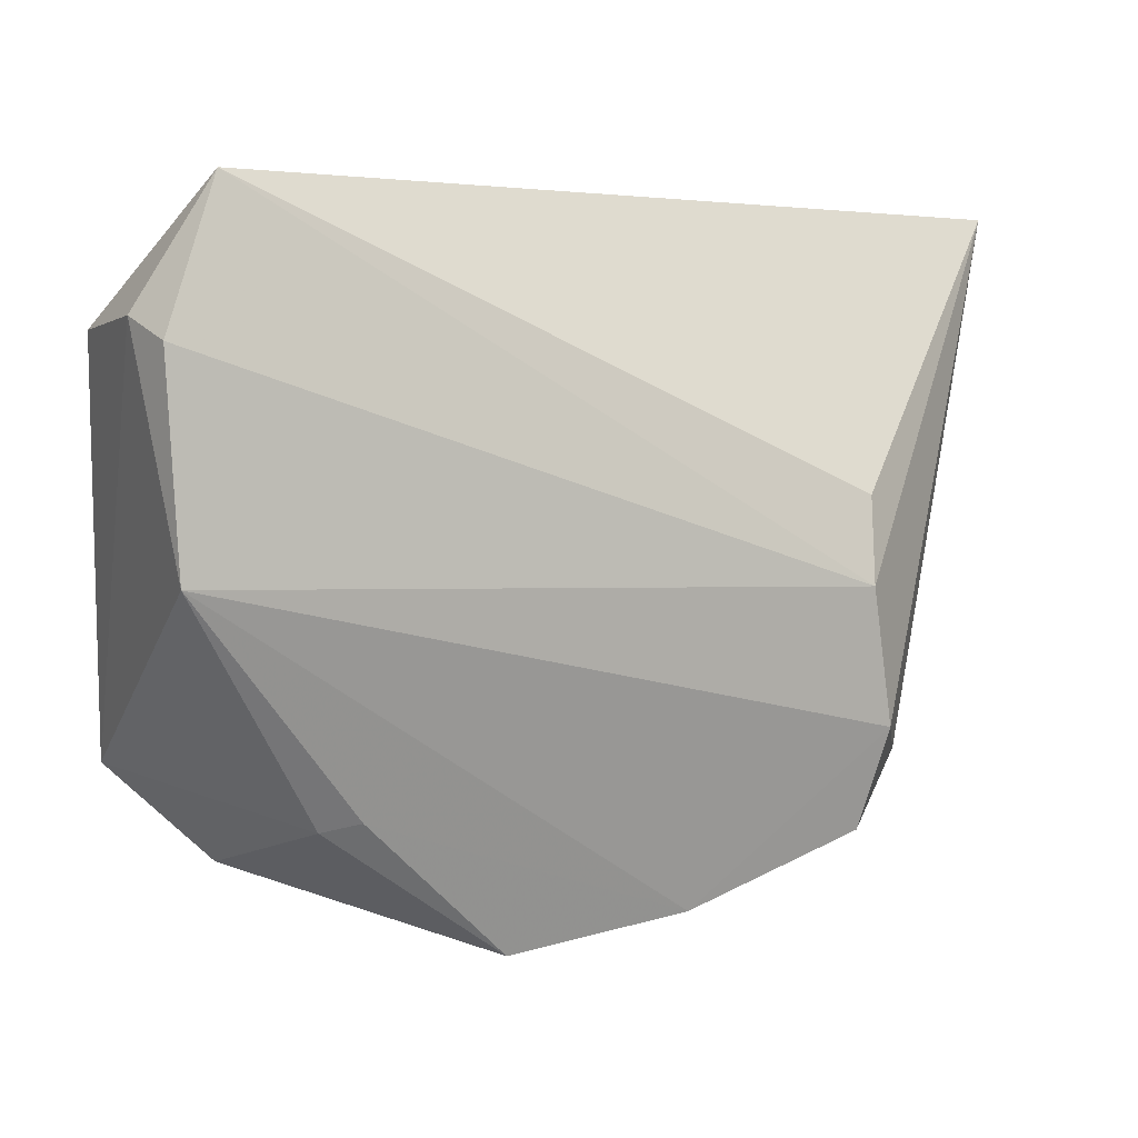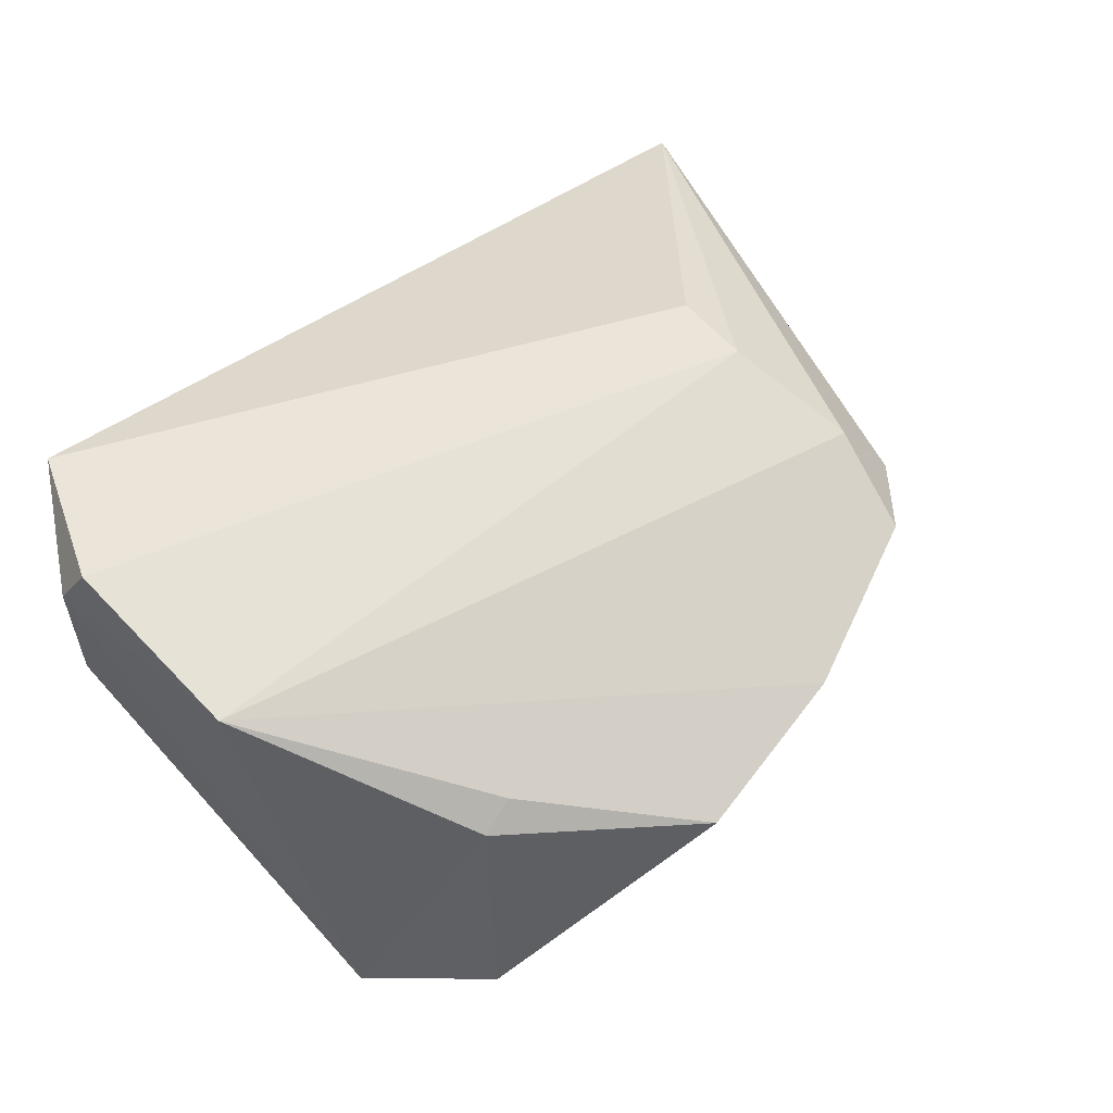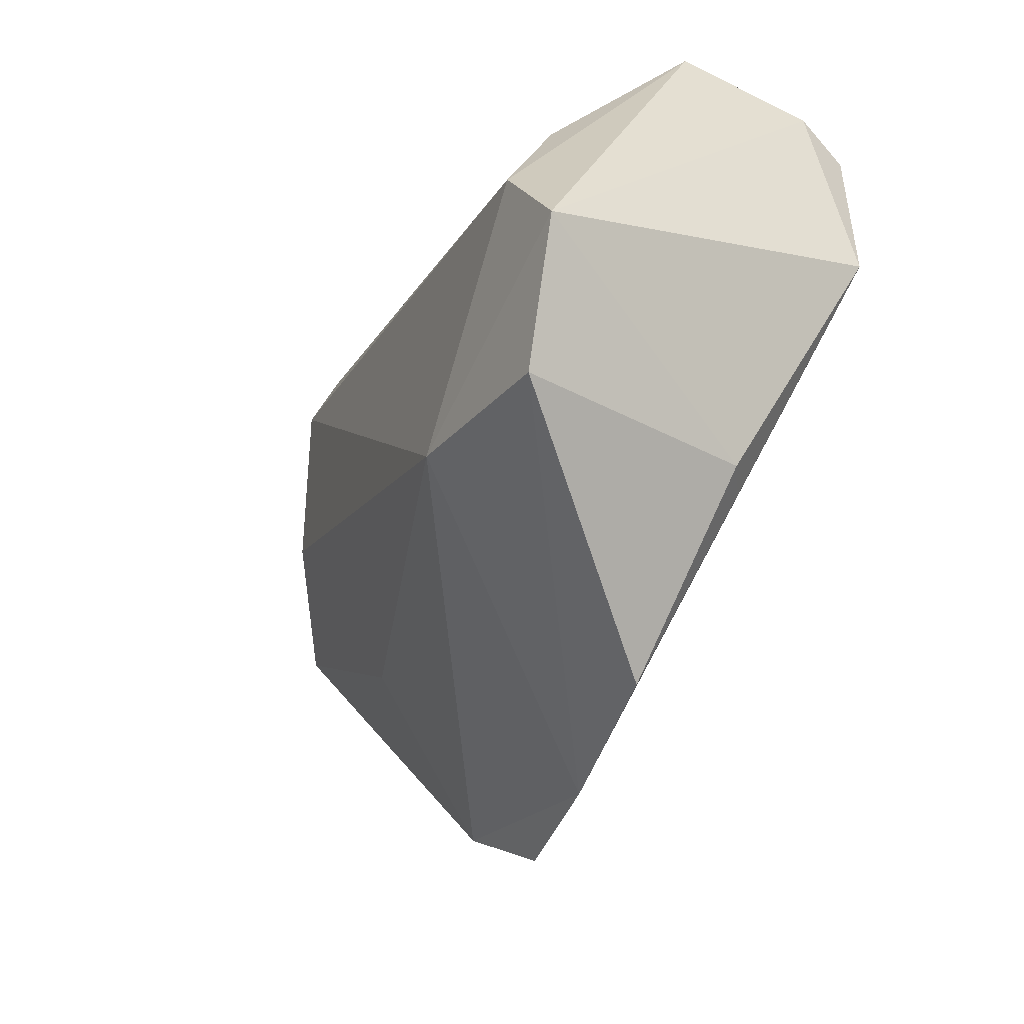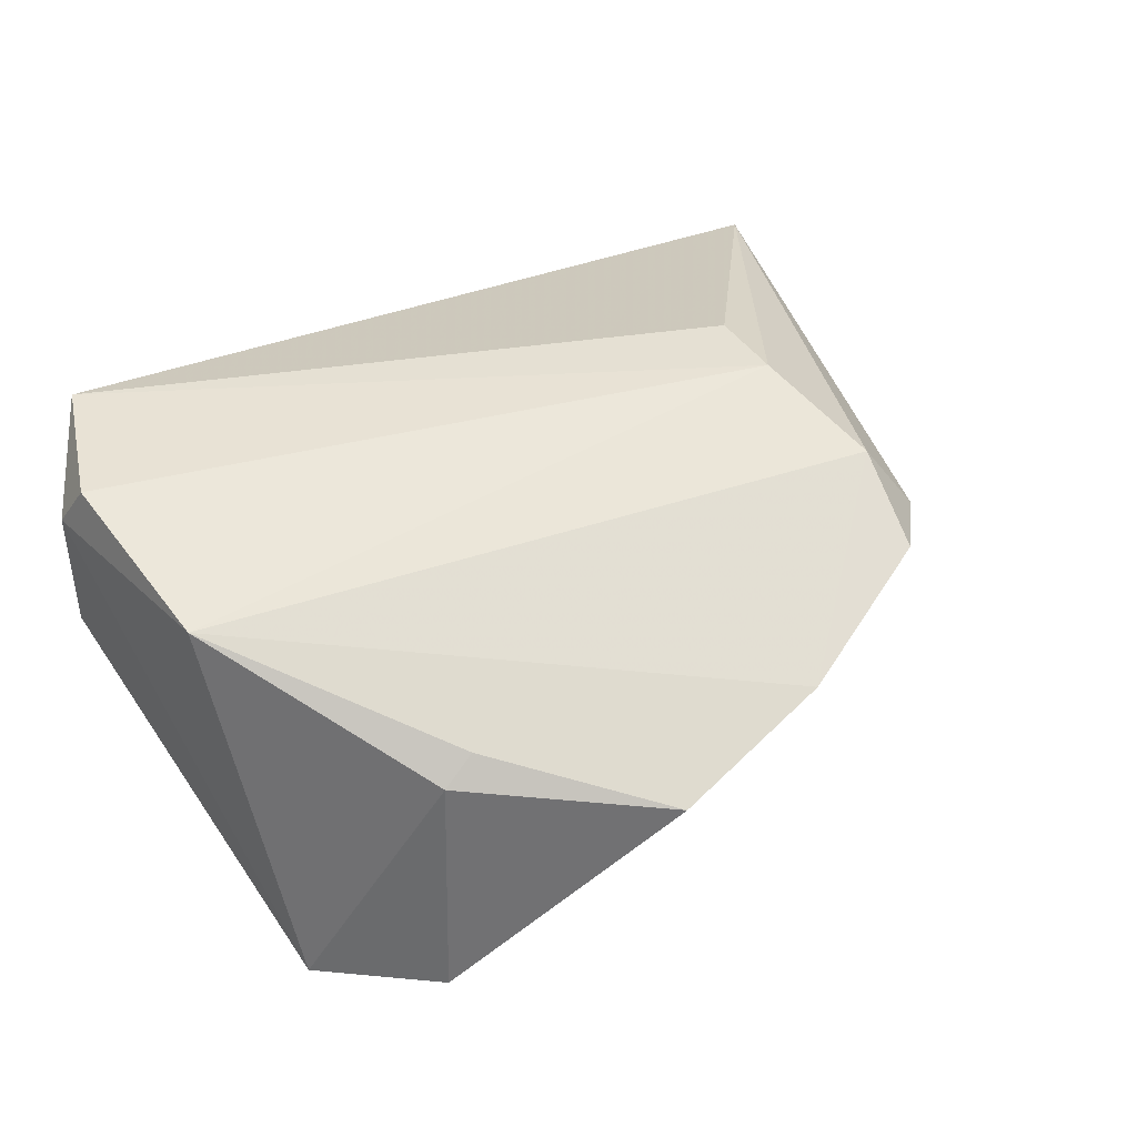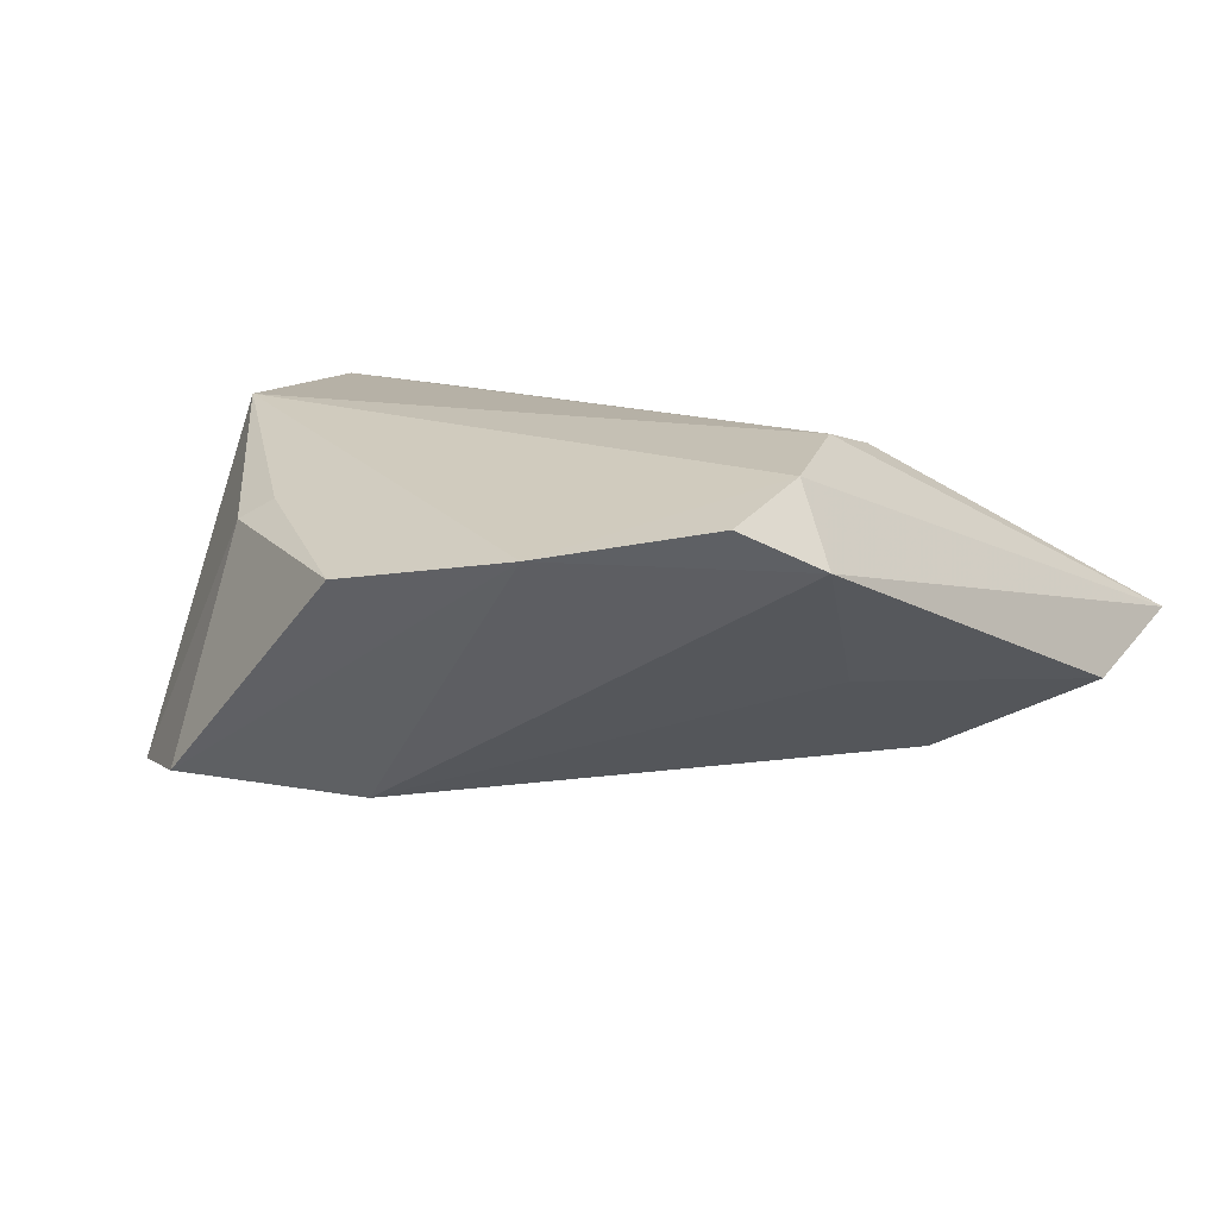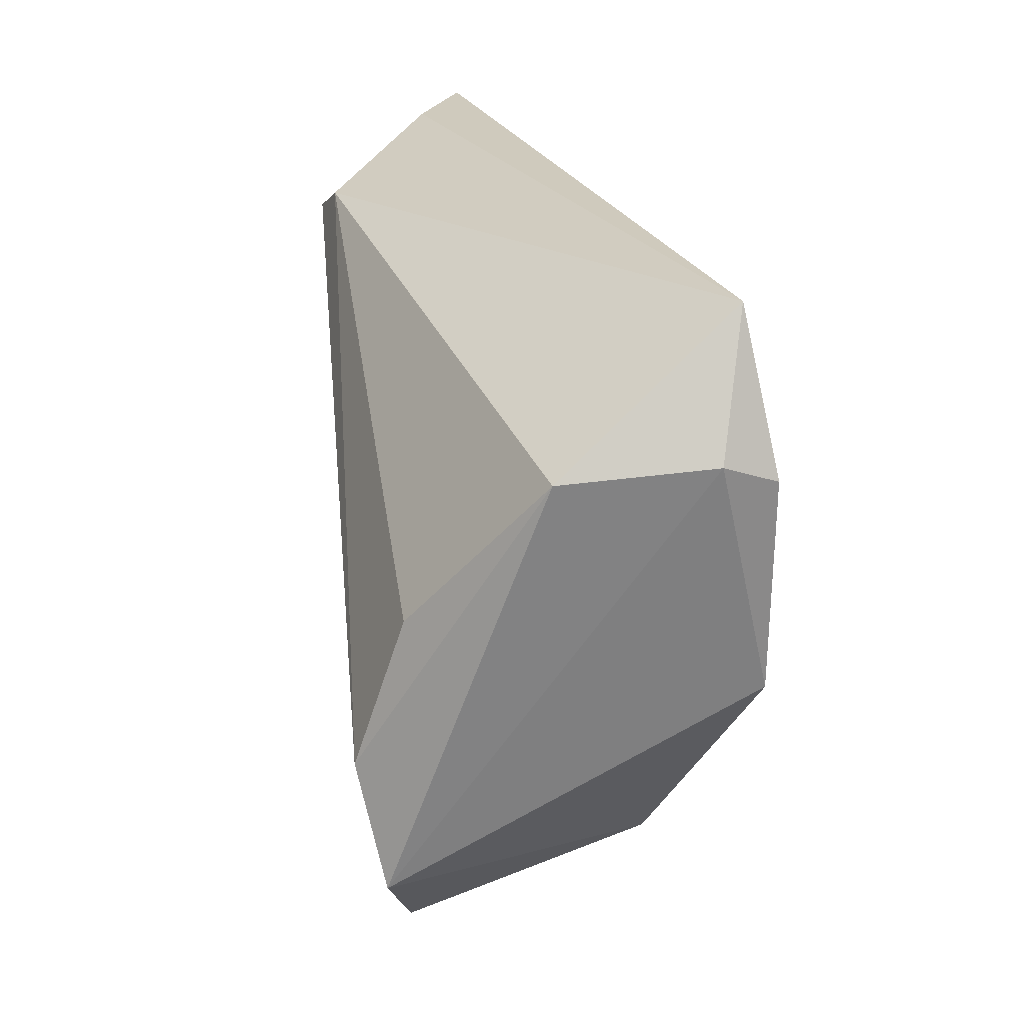
<metadata>
{"format":"obj","ext":"obj","renderer":"f3d","projection":"perspective","resolution":1024,"background":"white","views":[{"elev":3.0,"azim":-20.4,"up":"+Y"},{"elev":63.5,"azim":-39.9,"up":"+Z"},{"elev":-55.5,"azim":-114.9,"up":"+Y"},{"elev":52.1,"azim":-32.2,"up":"+Z"},{"elev":12.1,"azim":27.0,"up":"+Z"},{"elev":23.6,"azim":-95.8,"up":"+Y"}]}
</metadata>
<code>
v 0.03936 0.01556 -0.01919
v 0.03591 -0.03552 0.01519
v 0.05968 0.01818 -0.009103
v 0.03812 -0.02343 0.01909
v -0.03118 -0.04039 -0.01716
v 0.038 -0.007658 -0.006244
v -0.02173 -0.03192 0.01351
v 0.03493 -0.007366 0.02131
v 0.06189 0.03592 -0.003686
v -0.03924 0.001997 -0.01766
v 0.02153 0.03268 -0.02234
v -0.02603 -0.03313 0.01102
v -0.004034 -0.04842 0.008785
v 0.02694 0.0297 -0.02392
v -0.04262 -0.006174 0.02131
v 0.01655 -0.04422 0.01179
v -0.04381 -0.02851 -0.0203
v -0.0477 0.02065 -0.002766
v -0.04657 0.02141 0.0149
v 0.04768 0.0363 -0.009596
v -0.01095 -0.03046 -0.02033
v 0.04326 -0.02707 0.009914
v -0.04416 0.01863 0.02131
v -0.0379 0.0363 0.01801
v 0.04213 0.02986 -0.01659
v -0.03925 -0.01518 -0.0234
v 0.03558 0.002716 0.01905
f 17 15 19
f 9 24 27
f 27 8 9
f 24 8 27
f 4 15 16
f 4 8 15
f 9 8 4
f 23 8 24
f 15 8 23
f 24 19 23
f 23 19 15
f 12 15 17
f 16 15 7
f 7 13 16
f 15 12 7
f 7 12 13
f 17 21 5
f 5 12 17
f 13 12 5
f 16 13 5
f 5 21 16
f 16 21 22
f 22 3 9
f 9 4 22
f 1 3 6
f 6 21 1
f 3 22 6
f 6 22 21
f 20 24 9
f 20 11 24
f 14 20 9
f 11 20 14
f 1 21 14
f 24 11 18
f 17 19 18
f 18 19 24
f 2 4 16
f 16 22 2
f 2 22 4
f 9 3 25
f 25 14 9
f 25 3 1
f 1 14 25
f 17 18 26
f 11 14 26
f 26 21 17
f 26 14 21
f 10 18 11
f 11 26 10
f 10 26 18

</code>
